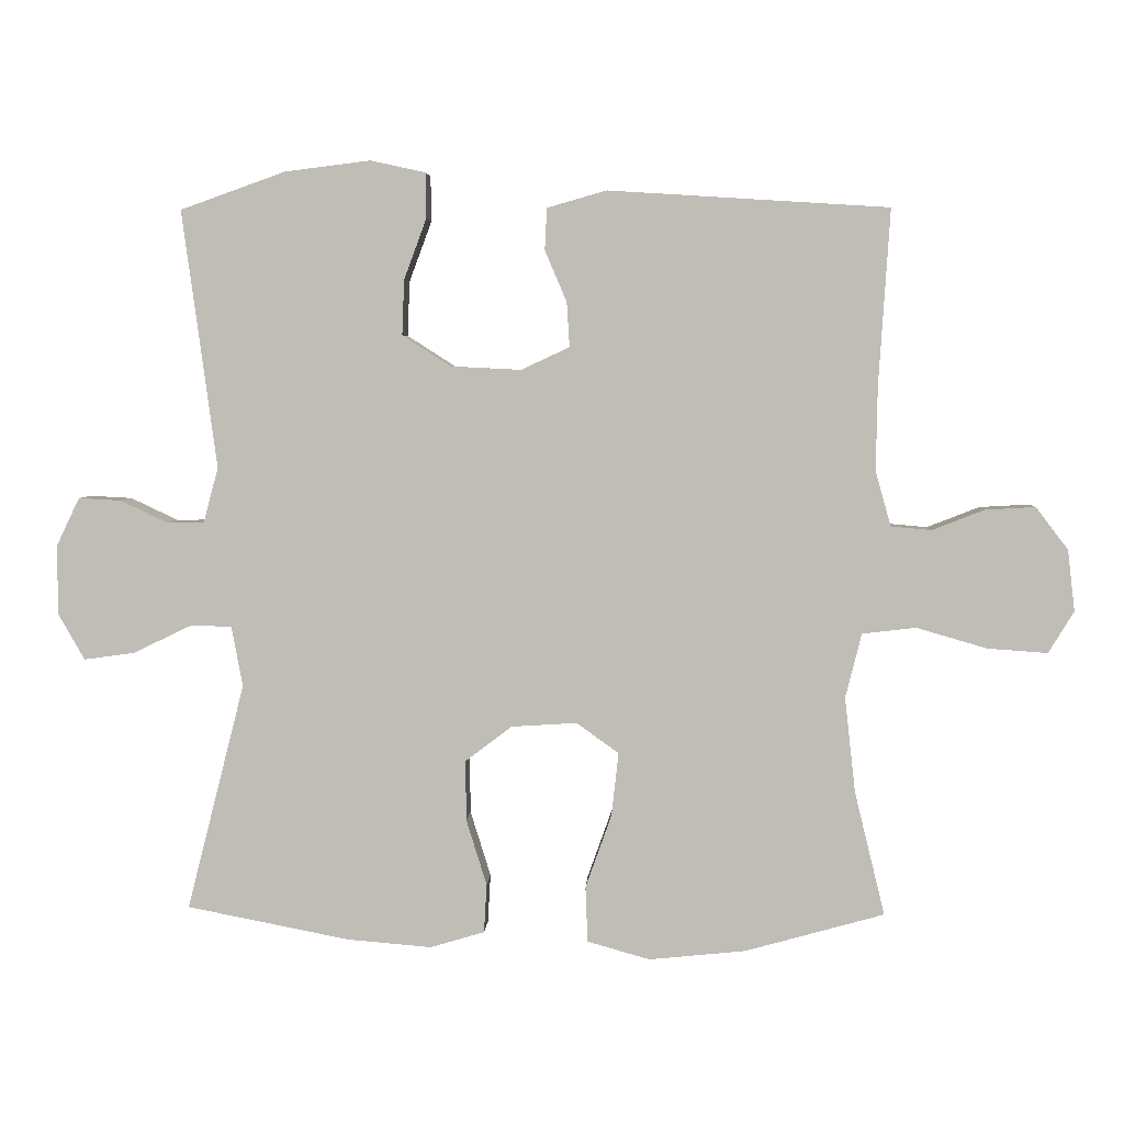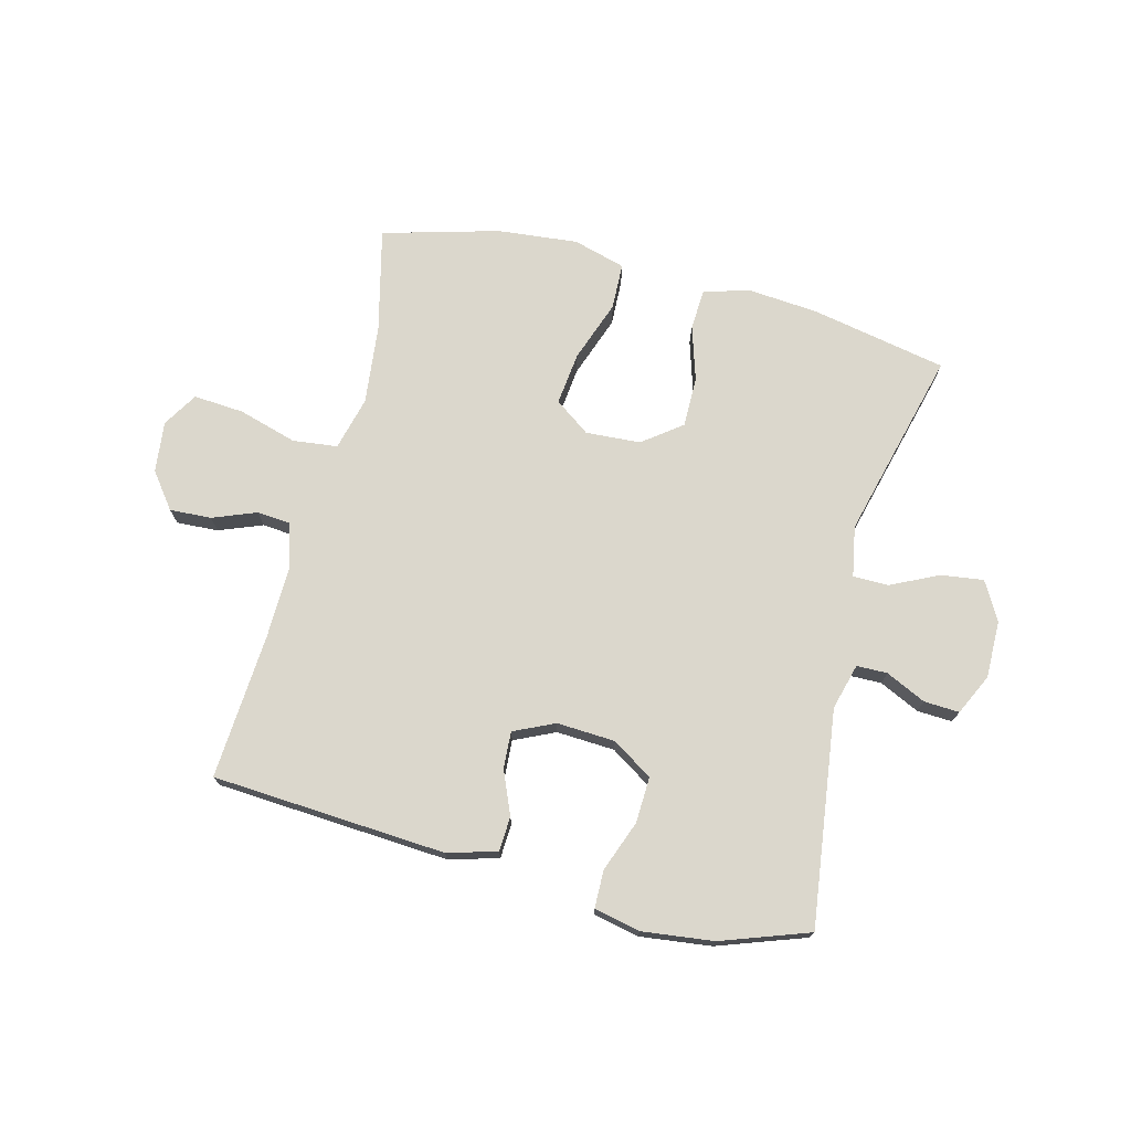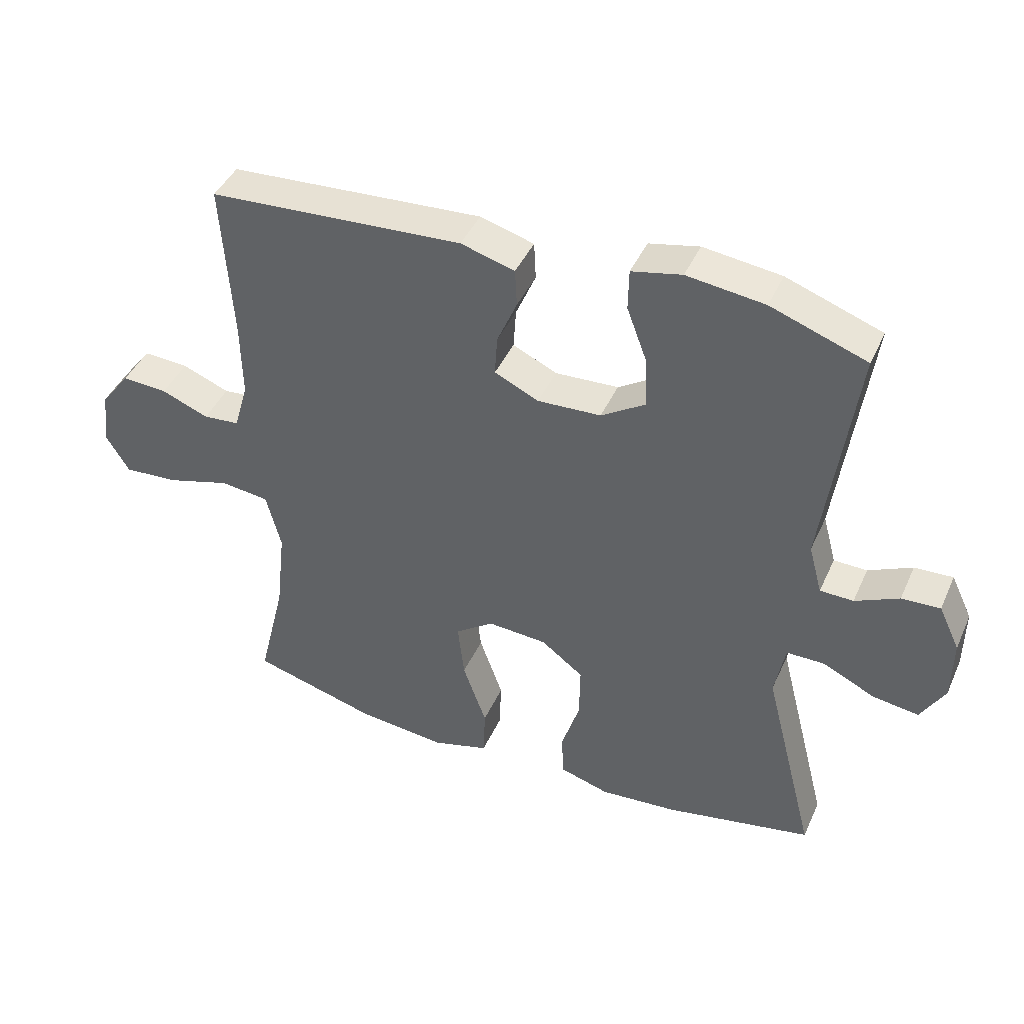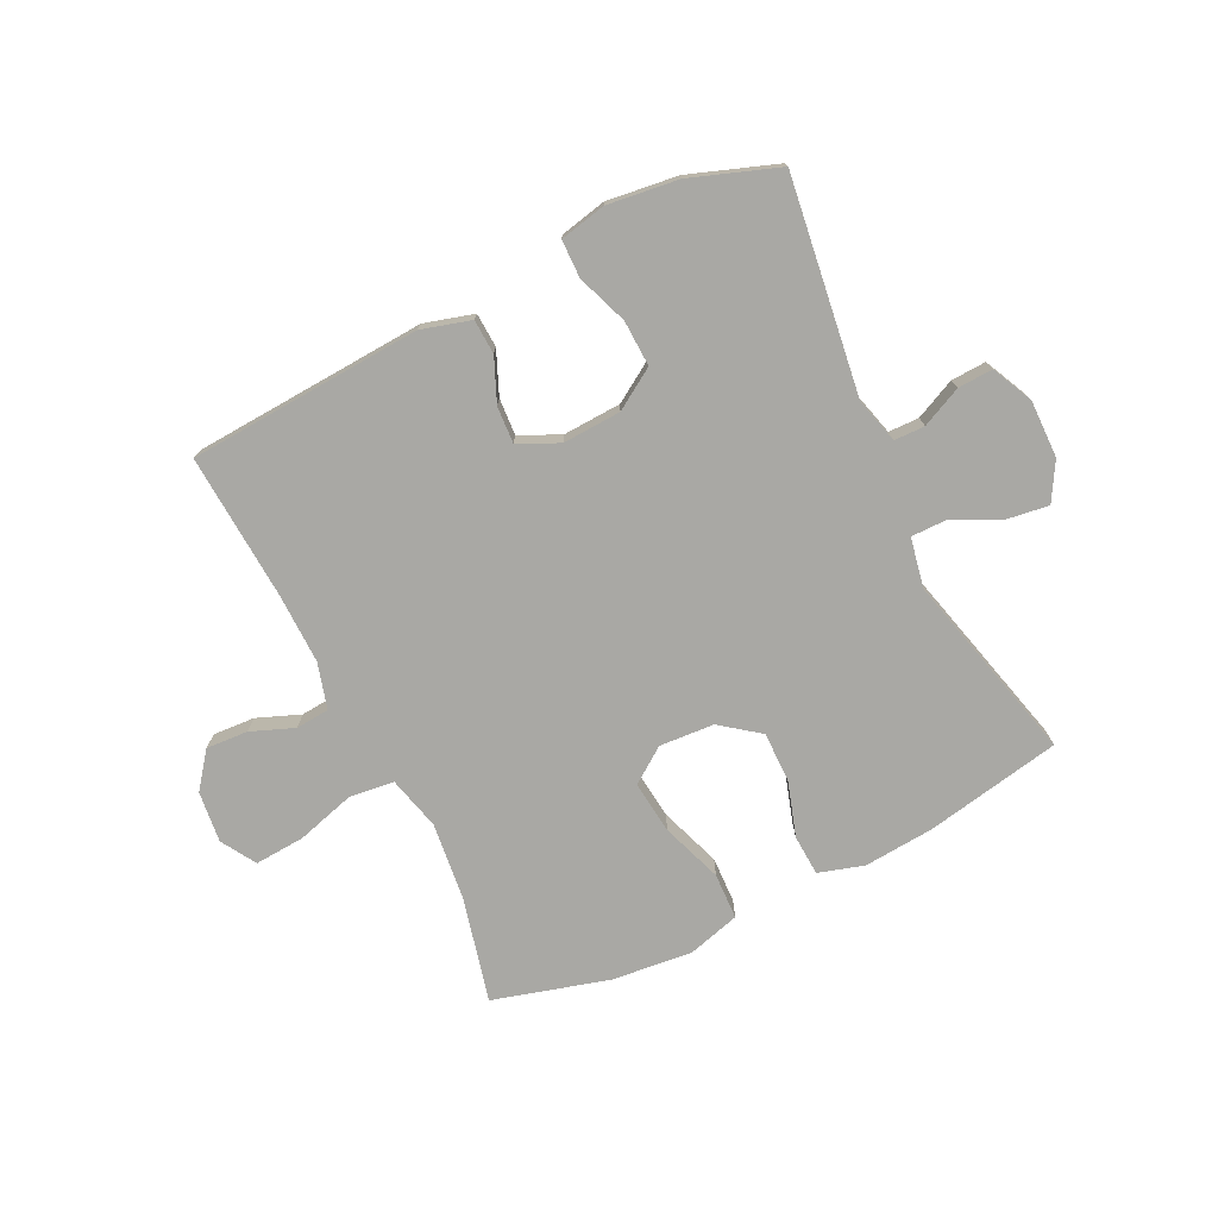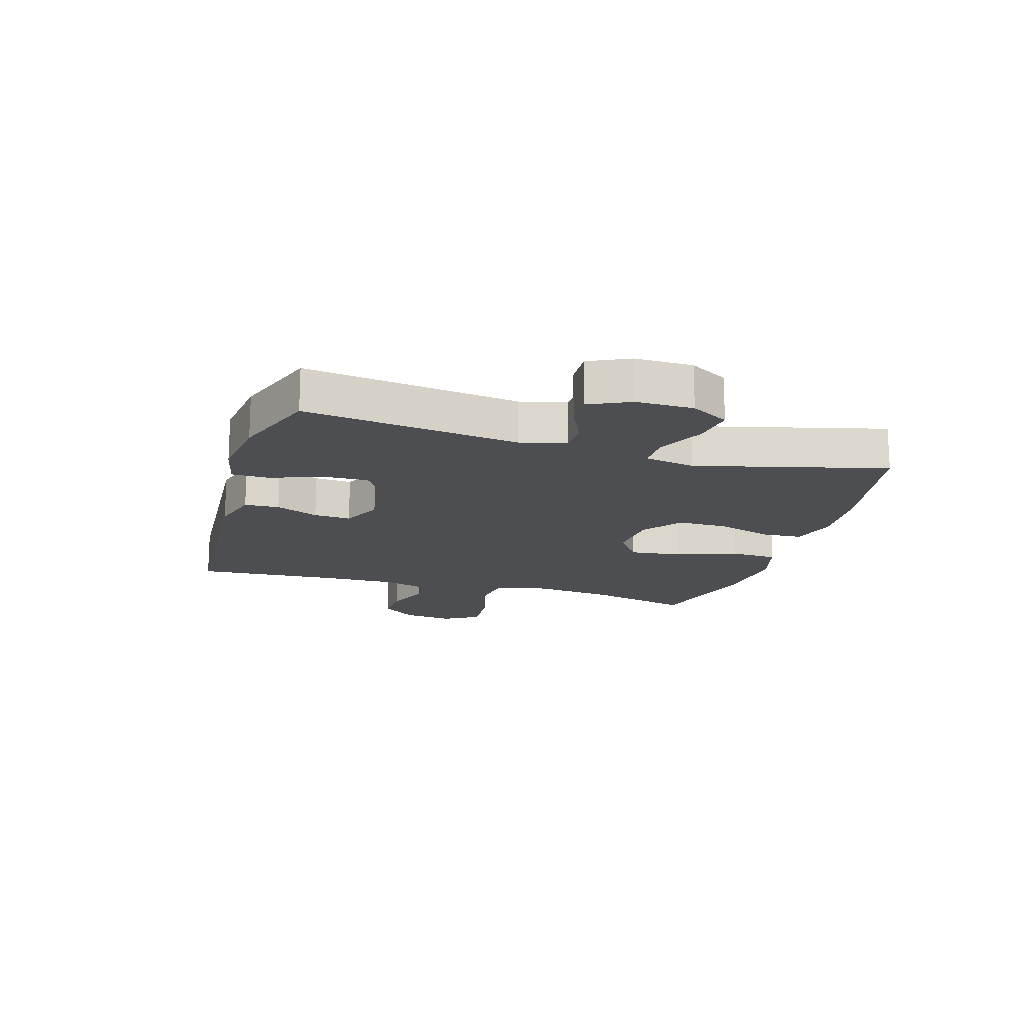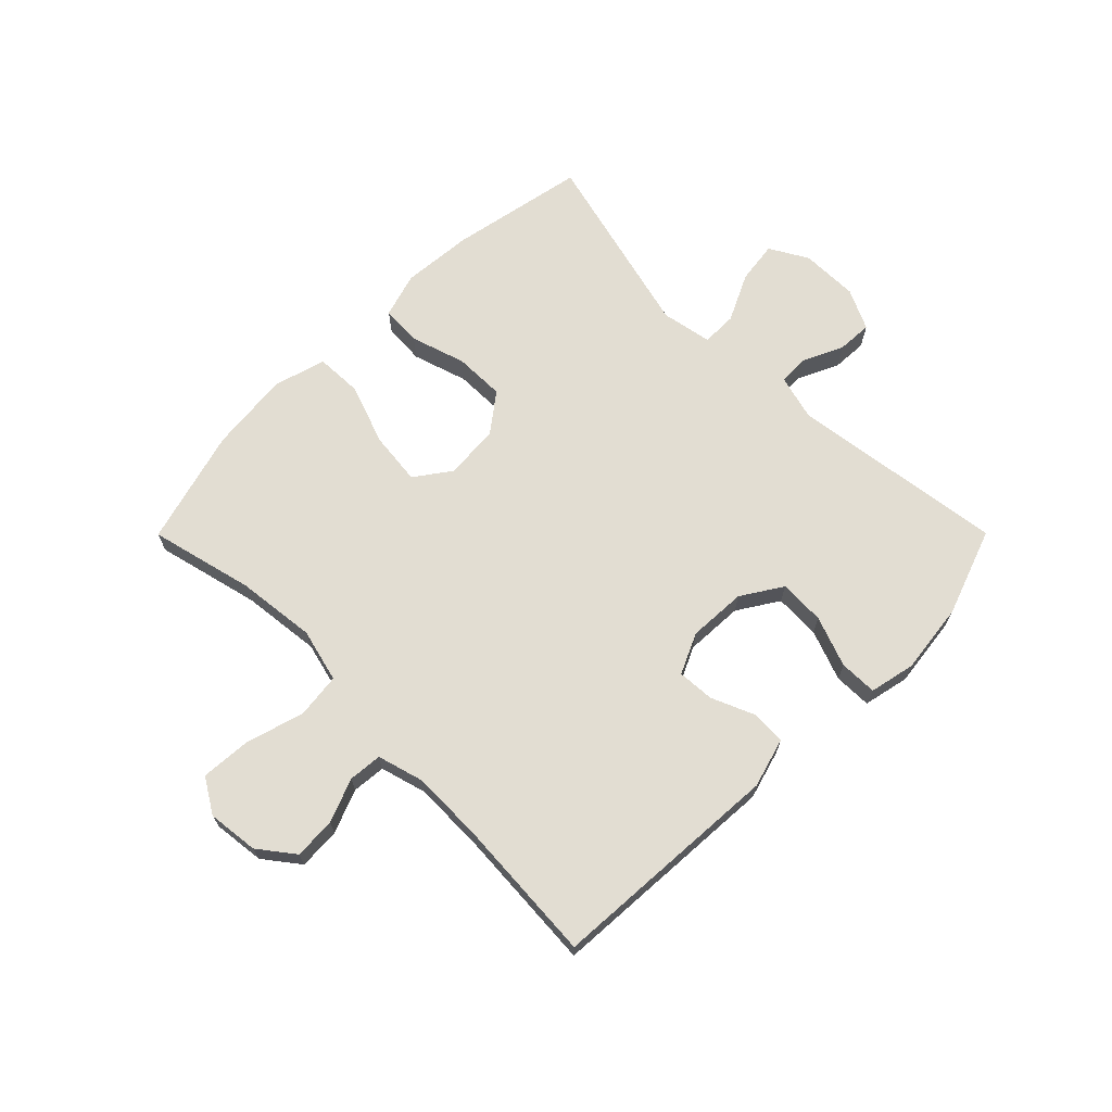
<metadata>
{"format":"obj","ext":"obj","renderer":"f3d","projection":"perspective","resolution":1024,"background":"white","views":[{"elev":4.3,"azim":-177.1,"up":"+Z"},{"elev":73.3,"azim":14.5,"up":"+Y"},{"elev":43.0,"azim":23.1,"up":"+Z"},{"elev":-74.9,"azim":26.0,"up":"+Y"},{"elev":-16.6,"azim":73.4,"up":"+Y"},{"elev":68.2,"azim":-45.1,"up":"+Y"}]}
</metadata>
<code>
v -0.5 0.07 -0.5
v -0.457 0.07 -0.324
v -0.442 0.07 -0.189
v -0.465 0.07 -0.098
v -0.541 0.07 -0.089
v -0.641 0.07 -0.118
v -0.726 0.07 -0.124
v -0.762 0.07 -0.065
v -0.752 0.07 0.022
v -0.706 0.07 0.082
v -0.635 0.07 0.078
v -0.561 0.07 0.049
v -0.504 0.07 0.054
v -0.482 0.07 0.132
v -0.484 0.07 0.252
v -0.5 0.07 0.5
v -0.103 0.07 0.525
v -0.019 0.07 0.501
v -0.016 0.07 0.442
v -0.047 0.07 0.369
v -0.051 0.07 0.306
v 0.018 0.07 0.274
v 0.117 0.07 0.279
v 0.186 0.07 0.323
v 0.183 0.07 0.401
v 0.151 0.07 0.487
v 0.152 0.07 0.551
v 0.23 0.07 0.568
v 0.351 0.07 0.553
v 0.5 0.07 0.5
v 0.451 0.07 0.135
v 0.472 0.07 0.057
v 0.524 0.07 0.056
v 0.592 0.07 0.088
v 0.652 0.07 0.091
v 0.685 0.07 0.022
v 0.684 0.07 -0.076
v 0.647 0.07 -0.141
v 0.575 0.07 -0.131
v 0.494 0.07 -0.092
v 0.434 0.07 -0.092
v 0.418 0.07 -0.178
v 0.5 0.07 -0.5
v 0.269 0.07 -0.545
v 0.149 0.07 -0.555
v 0.072 0.07 -0.532
v 0.068 0.07 -0.463
v 0.097 0.07 -0.37
v 0.098 0.07 -0.284
v 0.032 0.07 -0.234
v -0.061 0.07 -0.228
v -0.121 0.07 -0.271
v -0.111 0.07 -0.361
v -0.074 0.07 -0.465
v -0.077 0.07 -0.544
v -0.166 0.07 -0.569
v -0.303 0.07 -0.555
v -0.5 0 -0.5
v -0.457 0 -0.324
v -0.442 0 -0.189
v -0.465 0 -0.098
v -0.541 0 -0.089
v -0.641 0 -0.118
v -0.726 0 -0.124
v -0.762 0 -0.065
v -0.752 0 0.022
v -0.706 0 0.082
v -0.635 0 0.078
v -0.561 0 0.049
v -0.504 0 0.054
v -0.482 0 0.132
v -0.484 0 0.252
v -0.5 0 0.5
v -0.103 0 0.525
v -0.019 0 0.501
v -0.016 0 0.442
v -0.047 0 0.369
v -0.051 0 0.306
v 0.018 0 0.274
v 0.117 0 0.279
v 0.186 0 0.323
v 0.183 0 0.401
v 0.151 0 0.487
v 0.152 0 0.551
v 0.23 0 0.568
v 0.351 0 0.553
v 0.5 0 0.5
v 0.451 0 0.135
v 0.472 0 0.057
v 0.524 0 0.056
v 0.592 0 0.088
v 0.652 0 0.091
v 0.685 0 0.022
v 0.684 0 -0.076
v 0.647 0 -0.141
v 0.575 0 -0.131
v 0.494 0 -0.092
v 0.434 0 -0.092
v 0.418 0 -0.178
v 0.5 0 -0.5
v 0.269 0 -0.545
v 0.149 0 -0.555
v 0.072 0 -0.532
v 0.068 0 -0.463
v 0.097 0 -0.37
v 0.098 0 -0.284
v 0.032 0 -0.234
v -0.061 0 -0.228
v -0.121 0 -0.271
v -0.111 0 -0.361
v -0.074 0 -0.465
v -0.077 0 -0.544
v -0.166 0 -0.569
v -0.303 0 -0.555
f 57 1 2
f 56 57 2
f 55 56 2
f 54 55 2
f 53 54 2
f 52 53 2 3
f 51 52 3 4
f 50 51 4
f 46 47 48
f 45 46 48
f 44 45 48
f 43 44 48
f 42 43 48
f 41 42 48 49
f 38 39 40
f 37 38 40
f 36 37 40
f 35 36 40
f 34 35 40
f 33 34 40
f 32 33 40 41
f 41 49 50
f 32 41 50
f 31 32 50
f 29 30 31
f 28 29 31
f 27 28 31
f 26 27 31
f 25 26 31
f 18 19 20
f 17 18 20
f 16 17 20
f 15 16 20
f 14 15 20 21
f 13 14 21 22
f 10 11 12
f 9 10 12
f 8 9 12
f 7 8 12
f 6 7 12
f 5 6 12
f 4 5 12 13
f 13 22 23
f 4 13 23
f 50 4 23
f 24 25 31
f 23 24 31 50
f 59 58 114
f 59 114 113
f 59 113 112
f 59 112 111
f 59 111 110
f 60 59 110 109
f 61 60 109 108
f 61 108 107
f 105 104 103
f 105 103 102
f 105 102 101
f 105 101 100
f 105 100 99
f 106 105 99 98
f 97 96 95
f 97 95 94
f 97 94 93
f 97 93 92
f 97 92 91
f 97 91 90
f 98 97 90 89
f 107 106 98
f 107 98 89
f 107 89 88
f 88 87 86
f 88 86 85
f 88 85 84
f 88 84 83
f 88 83 82
f 77 76 75
f 77 75 74
f 77 74 73
f 77 73 72
f 78 77 72 71
f 79 78 71 70
f 69 68 67
f 69 67 66
f 69 66 65
f 69 65 64
f 69 64 63
f 69 63 62
f 70 69 62 61
f 80 79 70
f 80 70 61
f 80 61 107
f 88 82 81
f 107 88 81 80
f 1 58 59 2
f 2 59 60 3
f 3 60 61 4
f 4 61 62 5
f 5 62 63 6
f 6 63 64 7
f 7 64 65 8
f 8 65 66 9
f 9 66 67 10
f 10 67 68 11
f 11 68 69 12
f 12 69 70 13
f 13 70 71 14
f 14 71 72 15
f 15 72 73 16
f 16 73 74 17
f 17 74 75 18
f 18 75 76 19
f 19 76 77 20
f 20 77 78 21
f 21 78 79 22
f 22 79 80 23
f 23 80 81 24
f 24 81 82 25
f 25 82 83 26
f 26 83 84 27
f 27 84 85 28
f 28 85 86 29
f 29 86 87 30
f 30 87 88 31
f 31 88 89 32
f 32 89 90 33
f 33 90 91 34
f 34 91 92 35
f 35 92 93 36
f 36 93 94 37
f 37 94 95 38
f 38 95 96 39
f 39 96 97 40
f 40 97 98 41
f 41 98 99 42
f 42 99 100 43
f 43 100 101 44
f 44 101 102 45
f 45 102 103 46
f 46 103 104 47
f 47 104 105 48
f 48 105 106 49
f 49 106 107 50
f 50 107 108 51
f 51 108 109 52
f 52 109 110 53
f 53 110 111 54
f 54 111 112 55
f 55 112 113 56
f 56 113 114 57
f 57 114 58 1

</code>
